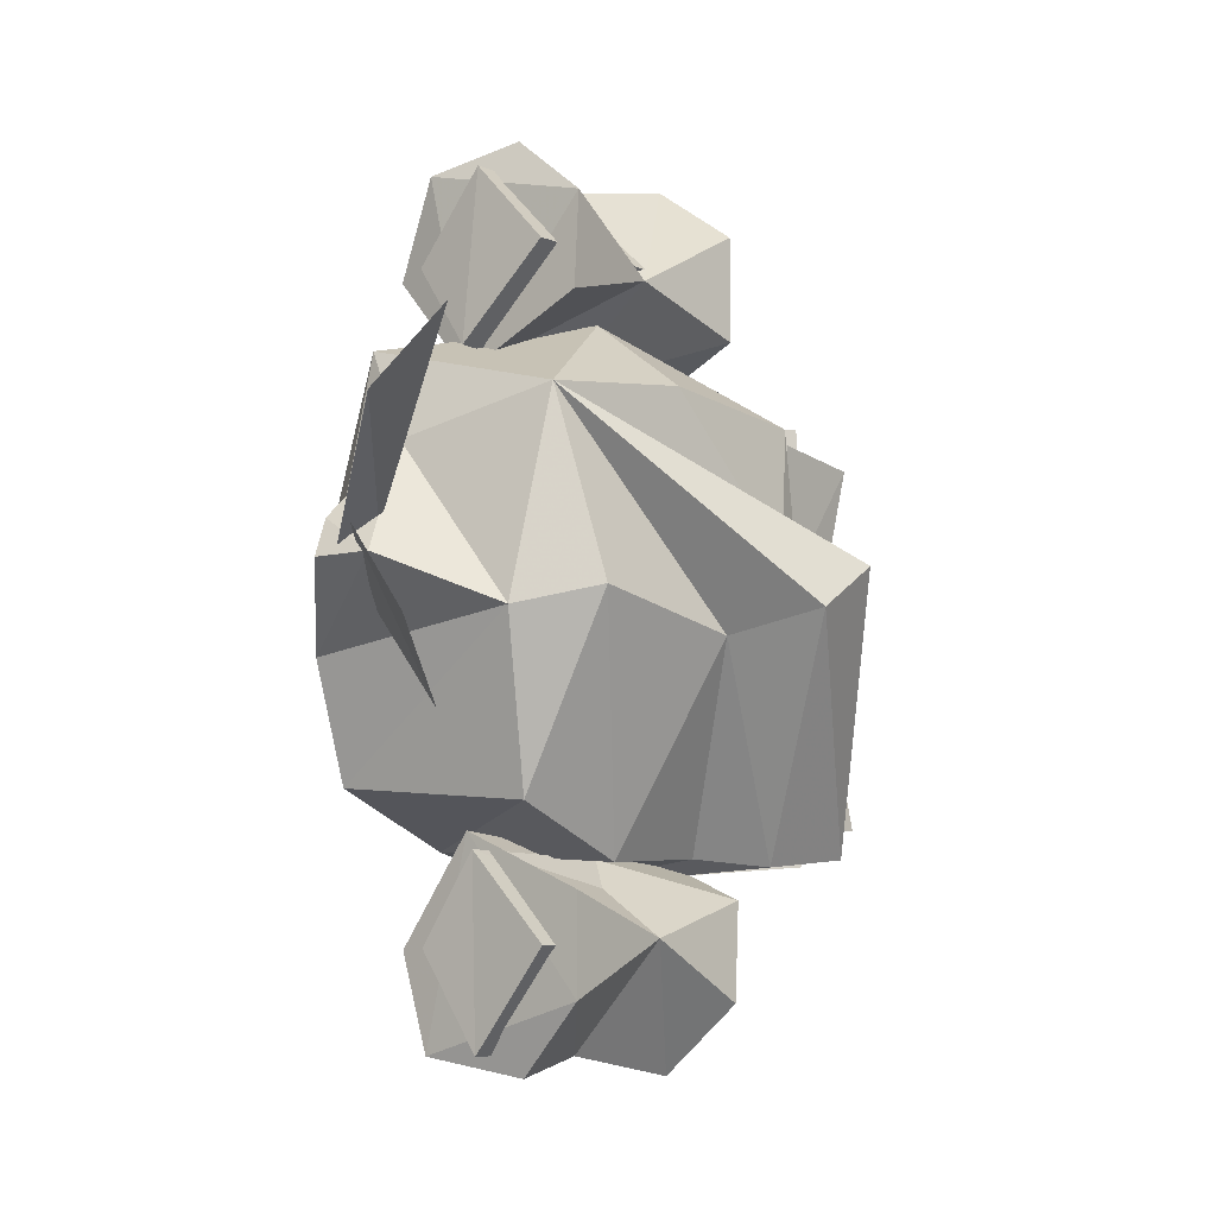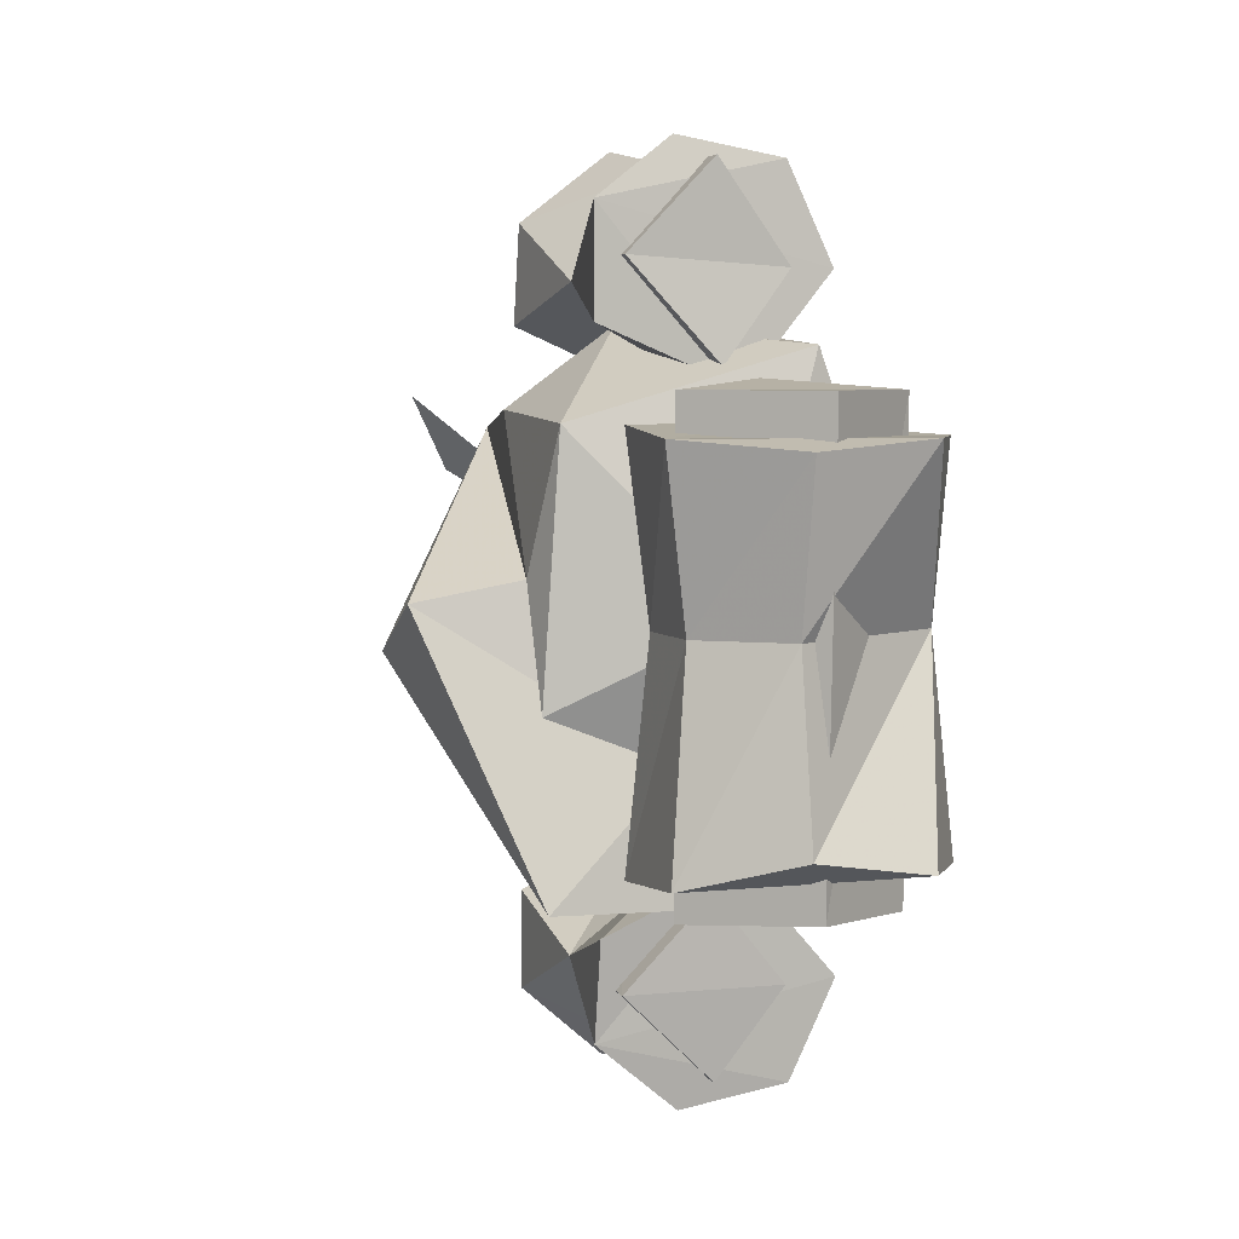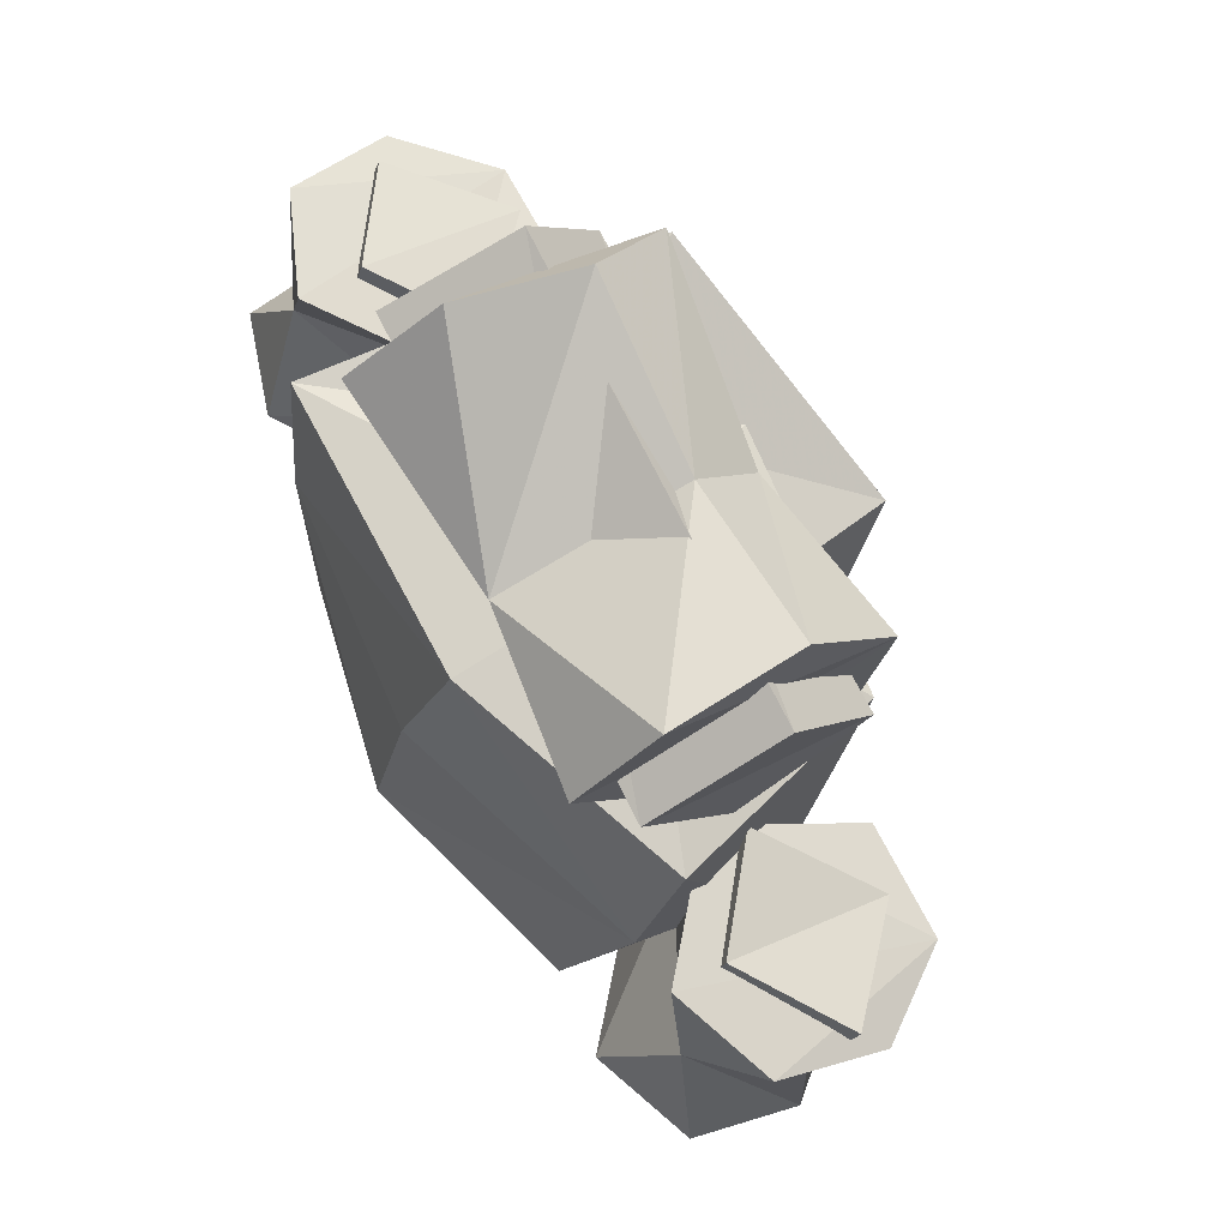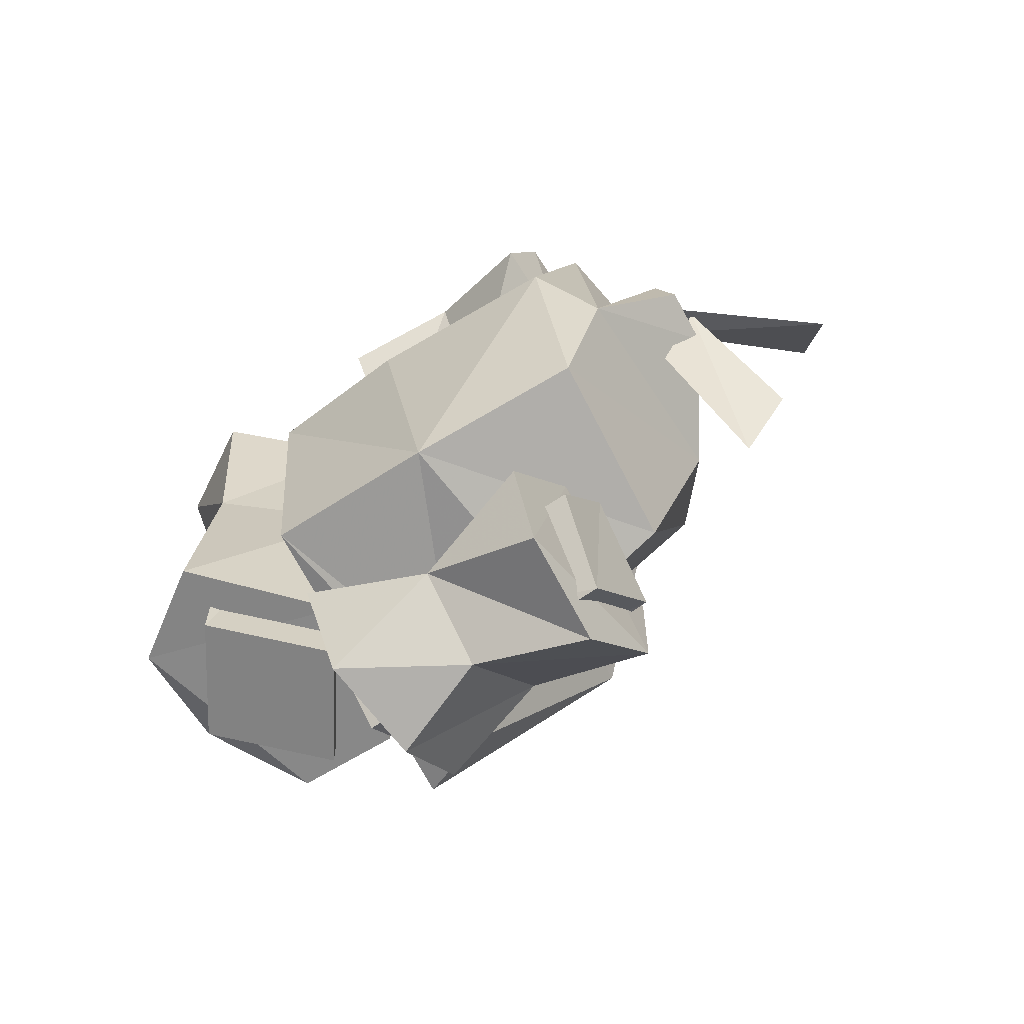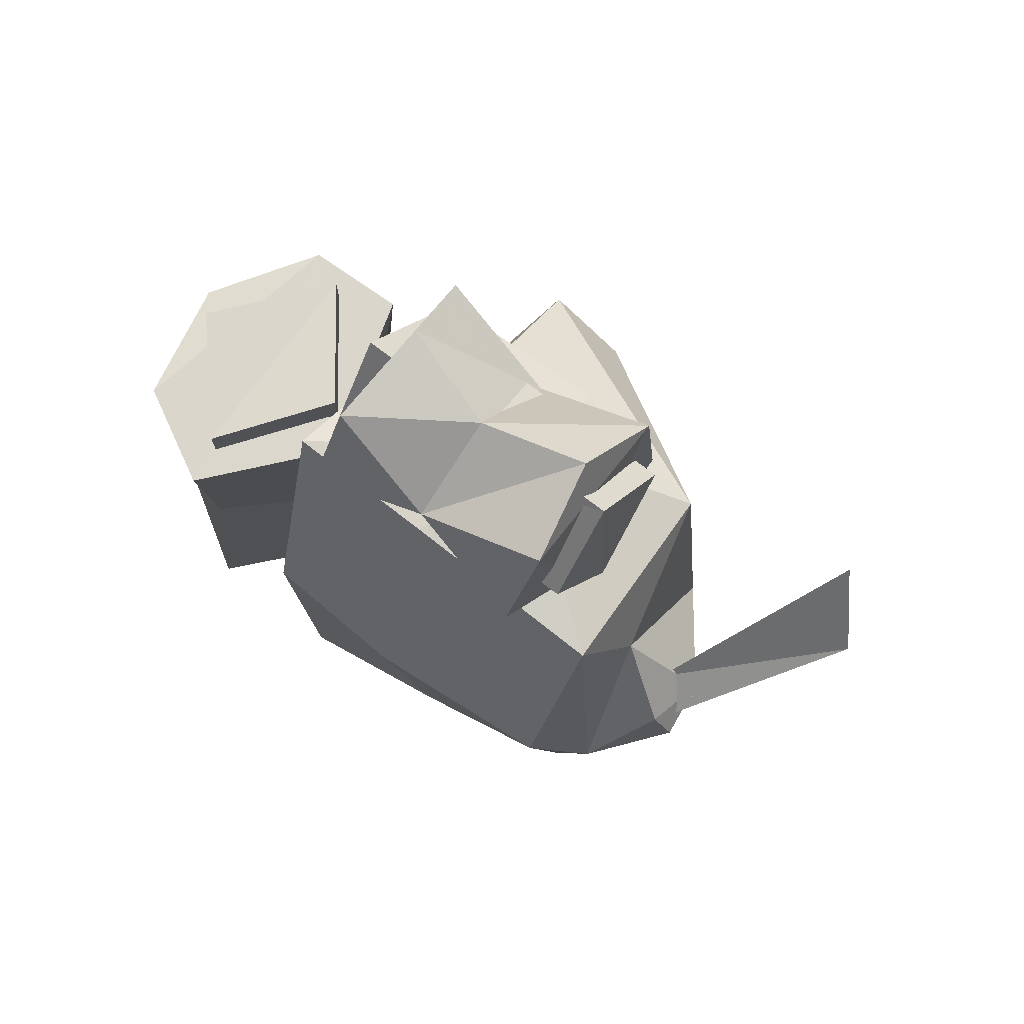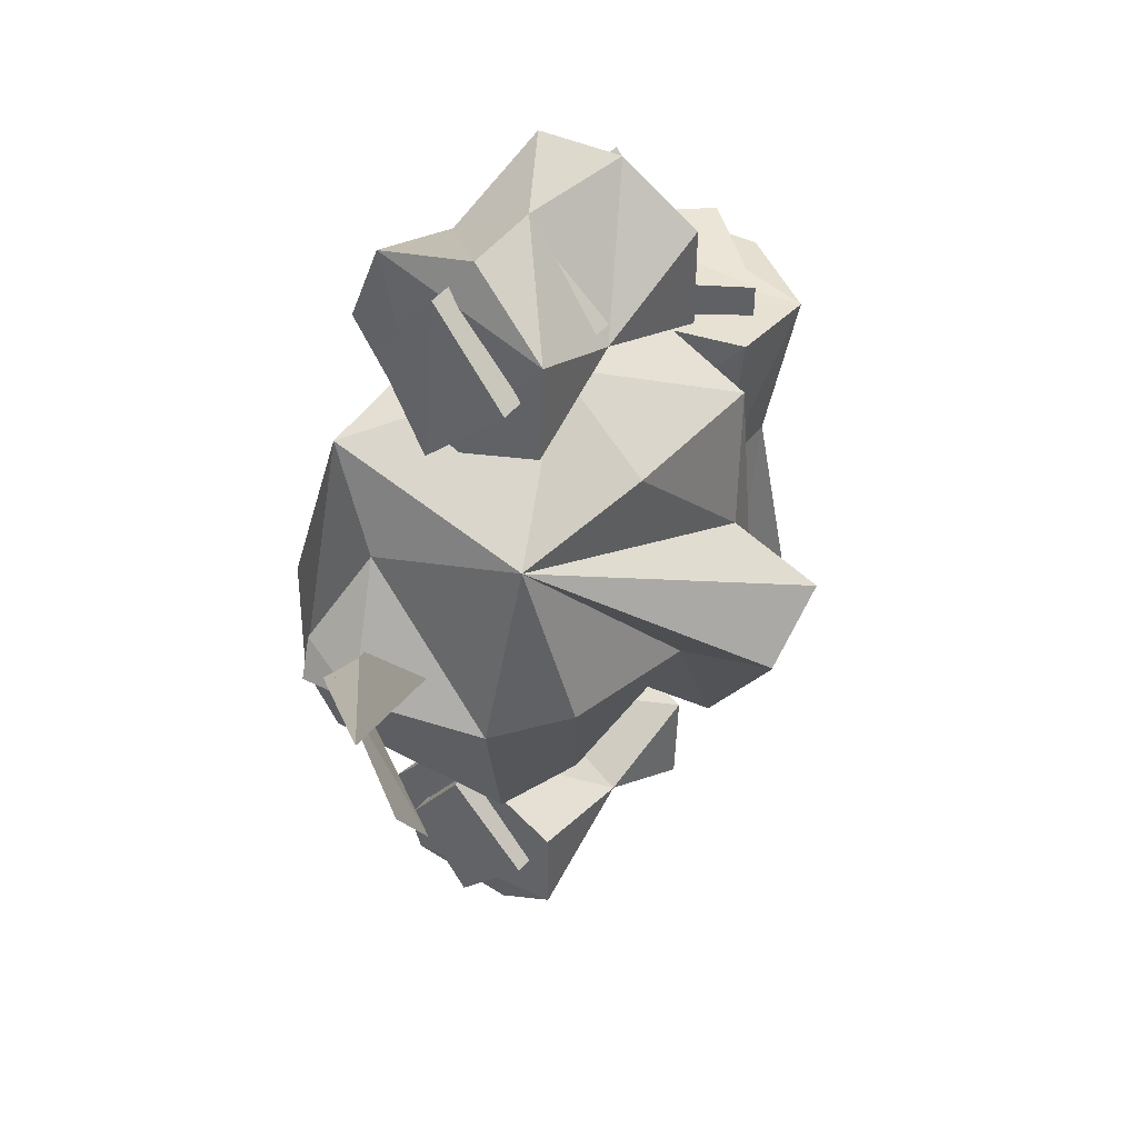
<metadata>
{"format":"obj","ext":"obj","renderer":"f3d","projection":"perspective","resolution":1024,"background":"white","views":[{"elev":-9.3,"azim":-157.9,"up":"+Y"},{"elev":5.3,"azim":-35.2,"up":"+Y"},{"elev":76.7,"azim":151.8,"up":"+Z"},{"elev":-65.3,"azim":108.9,"up":"+Y"},{"elev":73.6,"azim":110.2,"up":"+Y"},{"elev":44.2,"azim":-159.8,"up":"+Y"}]}
</metadata>
<code>
v 0.02 -0.03 -0.04
v -0.13 0.11 -0.25
v -0.05 0.03 -0.07
v -0.19 0.19 -0.22
v -0.05 -0.05 -0.07
v -0.14 -0.15 -0.13
v -0.04 0.03 -0.11
v -0.13 -0.07 -0.18
v -0.19 -0.26 0.31
v -0.12 -0.35 0.33
v -0.27 -0.35 0.28
v -0.18 -0.44 0.3
v -0.04 -0.35 0.05
v -0.1 -0.26 0.03
v -0.1 -0.45 0.04
v -0.18 -0.35 0.01
v -0.21 -0.3 0.02
v -0.21 -0.4 0.02
v -0.08 -0.24 0.06
v -0.03 -0.45 0.08
v -0 -0.35 0.09
v -0.18 0.41 0.3
v -0.26 0.32 0.27
v -0.11 0.31 0.32
v -0.18 0.22 0.31
v -0.18 0.31 0
v -0.1 0.4 0.03
v -0.09 0.22 0.02
v -0.03 0.31 0.05
v -0.13 0.43 0.06
v -0.03 0.41 0.07
v -0.21 0.36 0.02
v -0.08 0.2 0.05
v -0.21 0.26 0.01
v -0.17 0.21 0.35
v -0.09 0.2 0.46
v -0.3 0.2 0.4
v -0.22 0.2 0.52
v -0.1 -0.26 0.47
v -0.17 -0.27 0.35
v -0.23 -0.25 0.52
v -0.3 -0.26 0.4
v -0.31 -0.23 0.34
v -0.34 -0.22 0.45
v -0.14 -0.23 0.34
v -0.14 -0.21 0.56
v -0.05 -0.22 0.48
v -0.26 -0.19 0.54
v -0.24 -0.26 0.24
v -0.21 -0.27 0.11
v -0.32 -0.06 0.12
v -0.26 -0.03 -0.03
v -0.21 0.16 -0.04
v -0.02 -0.28 0.35
v 0.01 -0.25 0.19
v -0.17 -0.22 -0.01
v -0.18 -0.05 -0.07
v -0.05 0.12 -0.03
v -0 0.22 0.01
v -0.18 0.26 0.14
v -0.06 0.25 0.21
v -0.11 0.24 0.36
v -0.33 0.17 0.27
v -0.2 0 0.38
v 0.03 -0.2 0.02
v 0.04 -0.08 -0.02
v -0.06 0 -0.11
v -0 0 -0.1
v -0 0.04 -0.08
v -0.28 0.18 0.1
v -0.23 -0.14 0.31
v -0.26 0.15 0.54
v -0.13 0.16 0.55
v -0.34 0.16 0.44
v -0.05 0.16 0.47
v -0.13 0.17 0.34
v -0.31 0.17 0.34
v -0.15 -0.24 0.3
v -0.28 -0.3 0.26
v -0.12 -0.25 0.18
v -0.24 -0.34 0.15
v -0.14 -0.45 0.18
v -0.14 -0.47 0.06
v -0.06 -0.39 0.2
v -0.06 -0.35 0.33
v -0.1 -0.45 0.31
v -0.2 -0.47 0.27
v -0.28 -0.4 0.25
v -0.15 0.2 0.3
v -0.12 0.21 0.18
v -0.28 0.26 0.25
v -0.23 0.3 0.14
v -0.28 0.37 0.25
v -0.2 0.43 0.26
v -0.14 0.41 0.17
v -0.1 0.41 0.3
v -0.05 0.35 0.2
v -0.06 0.31 0.32
v 0.01 0.31 0.09
v -0.07 -0.01 0.47
v -0.25 -0.01 0.51
v -0.31 -0.01 0.43
v -0.29 -0.01 0.35
v -0.14 -0.01 0.33
v 0.07 0 0.04
v 0.03 0 0.23
v -0.02 0.01 0.37
v -0.32 -0.27 0.24
v -0.37 -0.26 0.31
v -0.44 0.01 0.19
v -0.34 0.03 0.23
v -0.42 -0.04 0.11
v -0.35 -0.09 0.27
o Node 0
f 3 2 1
f 4 2 3
f 4 4 3
f 5 4 4
f 5 5 4
f 6 5 5
f 7 6 5
f 8 6 7
f 8 8 7
f 9 8 8
f 9 9 8
f 10 9 9
f 11 10 9
f 12 10 11
f 12 12 11
f 13 12 12
f 13 13 12
f 14 13 13
f 15 14 13
f 16 14 15
f 16 16 15
f 17 16 16
f 17 17 16
f 18 17 17
f 19 18 17
f 20 18 19
f 21 20 19
f 21 20 21
f 13 21 21
f 13 21 13
f 10 13 13
f 15 13 10
f 12 15 10
f 16 15 12
f 11 16 12
f 14 16 11
f 9 14 11
f 13 14 9
f 10 13 9
f 10 13 10
f 22 10 10
f 22 10 22
f 23 22 22
f 24 22 23
f 25 24 23
f 25 24 25
f 26 25 25
f 26 25 26
f 27 26 26
f 28 26 27
f 29 28 27
f 29 28 29
f 30 29 29
f 30 29 30
f 31 30 30
f 32 30 31
f 33 32 31
f 34 32 33
f 34 34 33
f 29 34 34
f 29 29 34
f 24 29 29
f 27 24 29
f 22 24 27
f 26 22 27
f 23 22 26
f 28 23 26
f 25 23 28
f 29 25 28
f 24 25 29
f 24 24 29
f 35 24 24
f 35 35 24
f 36 35 35
f 37 36 35
f 38 36 37
f 38 38 37
f 39 38 38
f 39 39 38
f 40 39 39
f 41 40 39
f 42 40 41
f 42 42 41
f 43 42 42
f 43 43 42
f 44 43 43
f 45 44 43
f 46 44 45
f 47 46 45
f 47 46 47
f 39 47 47
f 39 47 39
f 36 39 39
f 41 39 36
f 38 41 36
f 42 41 38
f 37 42 38
f 40 42 37
f 35 40 37
f 39 40 35
f 36 39 35
f 36 39 36
f 44 36 36
f 44 36 44
f 46 44 44
f 48 44 46
f 48 48 46
f 49 48 48
f 49 49 48
f 50 49 49
f 51 50 49
f 52 50 51
f 53 52 51
f 53 52 53
f 54 53 53
f 54 53 54
f 49 54 54
f 55 54 49
f 50 55 49
f 56 55 50
f 52 56 50
f 57 56 52
f 53 57 52
f 58 57 53
f 53 58 53
f 59 58 53
f 60 59 53
f 61 59 60
f 60 61 60
f 62 61 60
f 63 62 60
f 64 62 63
f 64 64 63
f 55 64 64
f 55 55 64
f 65 55 55
f 56 65 55
f 65 65 56
f 57 65 56
f 66 65 57
f 67 66 57
f 68 66 67
f 67 68 67
f 69 68 67
f 67 69 67
f 58 69 67
f 57 58 67
f 57 58 57
f 60 57 57
f 60 57 60
f 70 60 60
f 63 60 70
f 63 63 70
f 54 63 63
f 54 54 63
f 71 54 54
f 64 71 54
f 64 71 64
f 72 64 64
f 72 64 72
f 73 72 72
f 74 72 73
f 75 74 73
f 74 74 75
f 76 74 75
f 77 74 76
f 77 77 76
f 78 77 77
f 78 78 77
f 79 78 78
f 80 79 78
f 81 79 80
f 19 81 80
f 81 81 19
f 17 81 19
f 81 81 17
f 18 81 17
f 82 81 18
f 83 82 18
f 84 82 83
f 20 84 83
f 84 84 20
f 21 84 20
f 80 84 21
f 19 80 21
f 19 80 19
f 80 19 19
f 80 19 80
f 78 80 80
f 84 80 78
f 85 84 78
f 84 84 85
f 86 84 85
f 82 84 86
f 87 82 86
f 81 82 87
f 88 81 87
f 79 81 88
f 79 79 88
f 89 79 79
f 89 89 79
f 90 89 89
f 91 90 89
f 92 90 91
f 93 92 91
f 92 92 93
f 94 92 93
f 95 92 94
f 96 95 94
f 97 95 96
f 98 97 96
f 97 97 98
f 89 97 98
f 97 97 89
f 90 97 89
f 99 97 90
f 33 99 90
f 33 99 33
f 99 33 33
f 99 33 99
f 31 99 99
f 97 99 31
f 30 97 31
f 95 97 30
f 32 95 30
f 92 95 32
f 34 92 32
f 92 92 34
f 33 92 34
f 90 92 33
f 90 90 33
f 47 90 90
f 47 47 90
f 46 47 47
f 100 46 47
f 48 46 100
f 101 48 100
f 44 48 101
f 102 44 101
f 43 44 102
f 103 43 102
f 45 43 103
f 104 45 103
f 104 45 104
f 68 104 104
f 68 104 68
f 69 68 68
f 66 68 69
f 58 66 69
f 66 66 58
f 59 66 58
f 105 66 59
f 61 105 59
f 106 105 61
f 107 106 61
f 55 106 107
f 107 55 107
f 54 55 107
f 107 54 107
f 64 54 107
f 107 64 107
f 62 64 107
f 61 62 107
f 61 62 61
f 106 61 61
f 106 61 106
f 55 106 106
f 105 106 55
f 65 105 55
f 66 105 65
f 66 66 65
f 49 66 66
f 49 49 66
f 108 49 49
f 54 108 49
f 109 108 54
f 71 109 54
f 110 109 71
f 111 110 71
f 110 110 111
f 53 110 111
f 112 110 53
f 51 112 53
f 108 112 51
f 49 108 51
f 49 108 49
f 108 49 49
f 108 49 108
f 109 108 108
f 112 108 109
f 110 112 109
f 110 112 110
f 60 110 110
f 60 110 60
f 53 60 60
f 70 60 53
f 111 70 53
f 63 70 111
f 113 63 111
f 64 63 113
f 113 64 113
f 71 64 113
f 111 71 113
f 111 71 111
f 87 111 111
f 87 111 87
f 86 87 87
f 88 87 86
f 85 88 86
f 88 88 85
f 78 88 85
f 79 88 78
f 79 79 78
f 94 79 79
f 94 94 79
f 96 94 94
f 93 96 94
f 98 96 93
f 93 98 93
f 89 98 93
f 91 89 93
f 91 89 91
f 18 91 91
f 18 91 18
f 20 18 18
f 83 18 20
f 83 83 20
f 99 83 83
f 99 99 83
f 31 99 99
f 33 31 99
f 33 31 33
f 76 33 33
f 76 33 76
f 104 76 76
f 77 76 104
f 103 77 104
f 74 77 103
f 102 74 103
f 72 74 102
f 101 72 102
f 73 72 101
f 100 73 101
f 75 73 100
f 100 75 100
f 76 75 100
f 100 76 100
f 104 76 100
f 47 104 100
f 45 104 47

</code>
